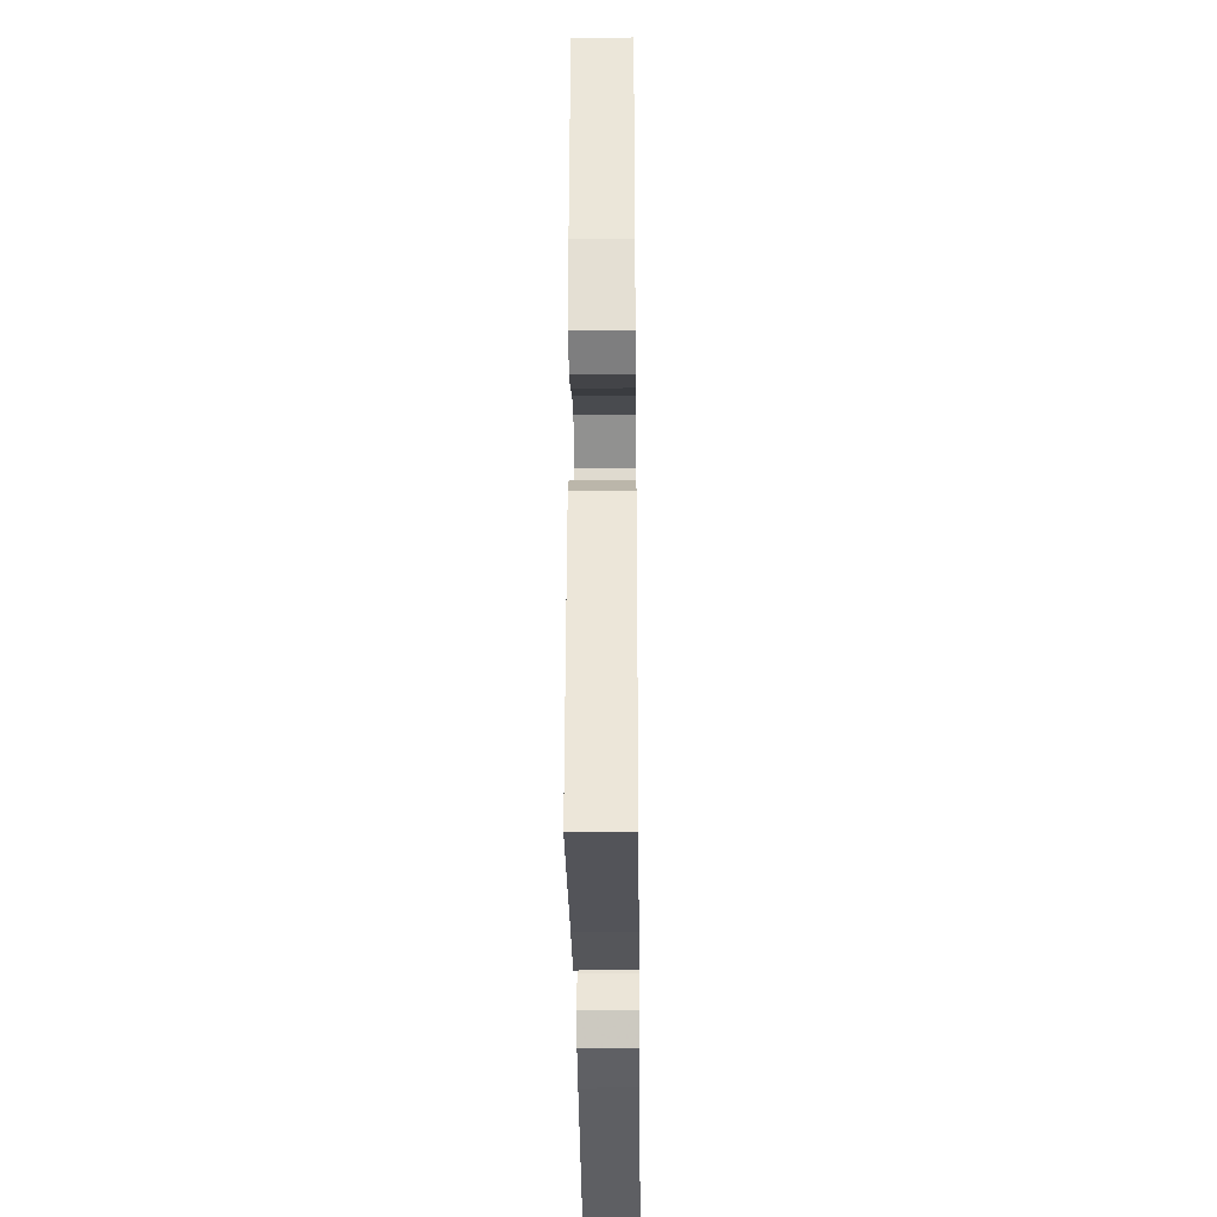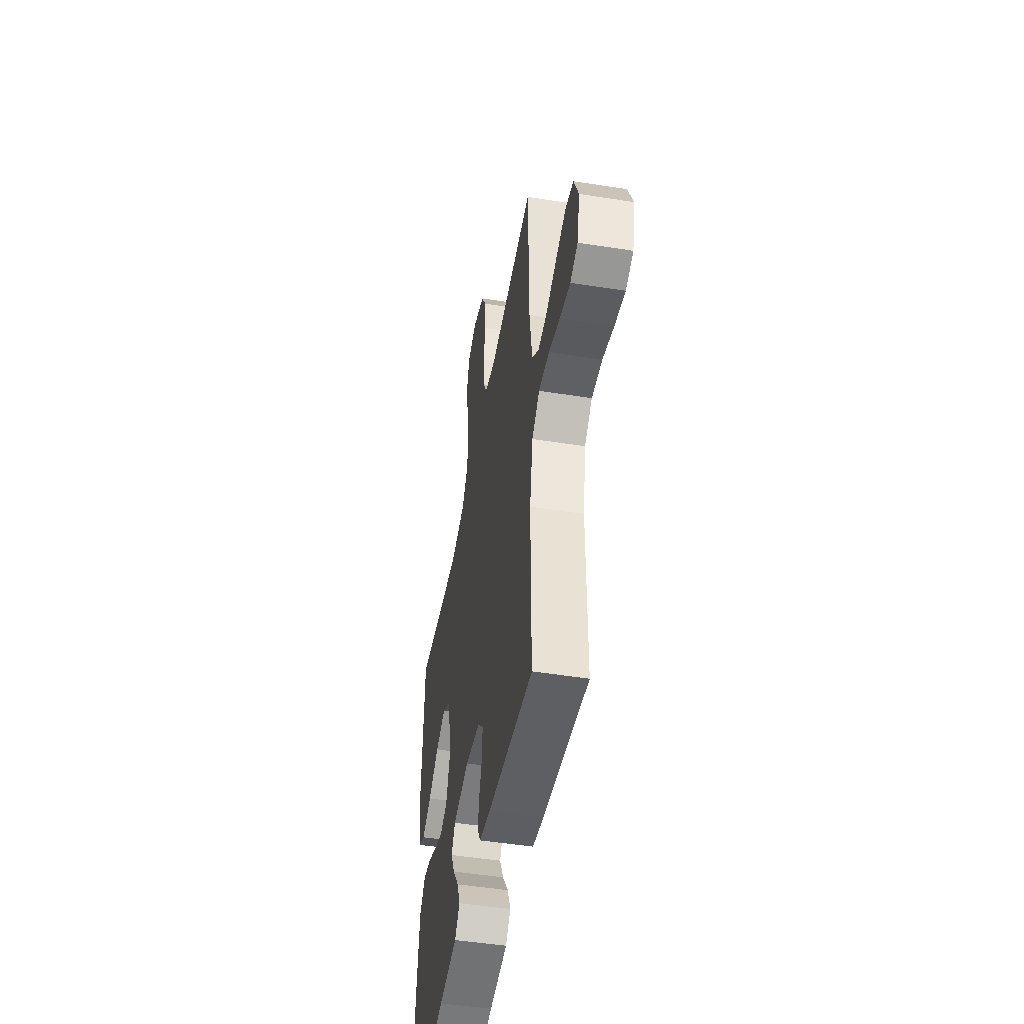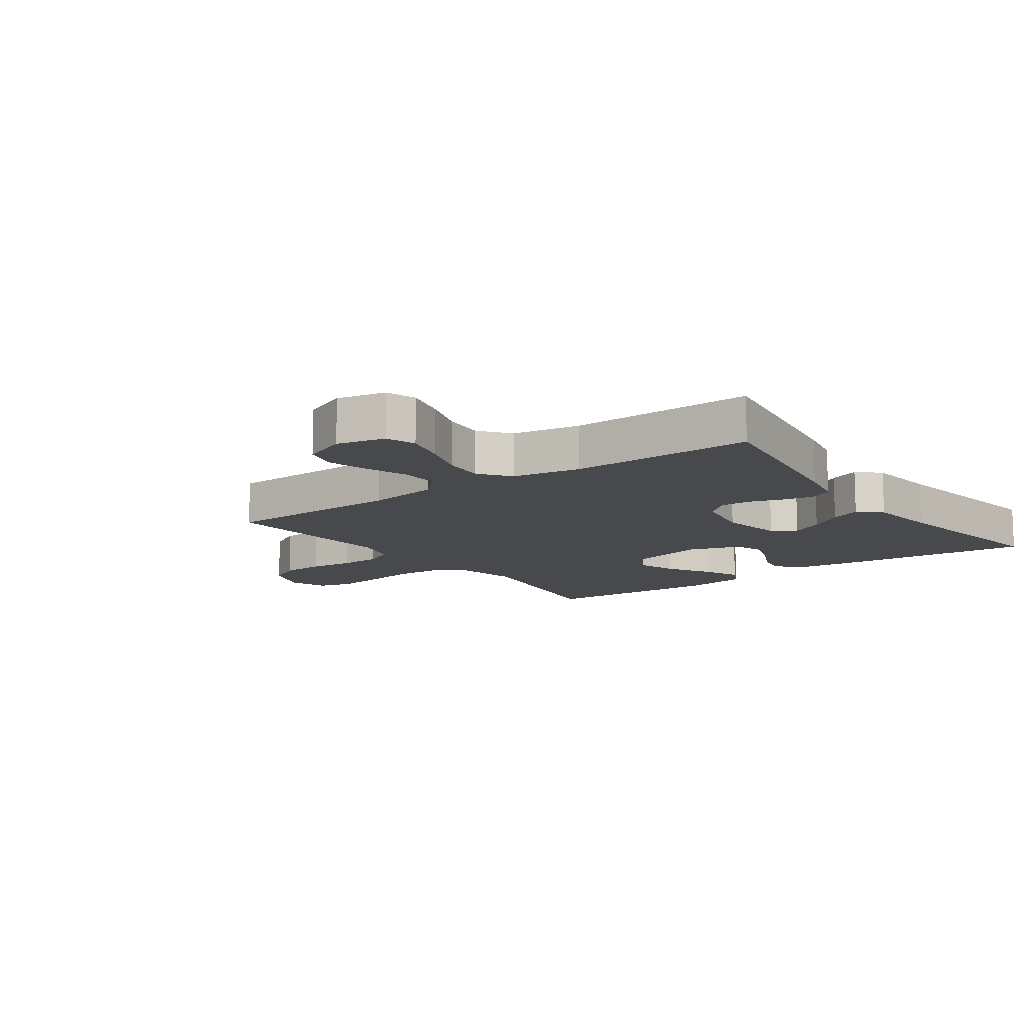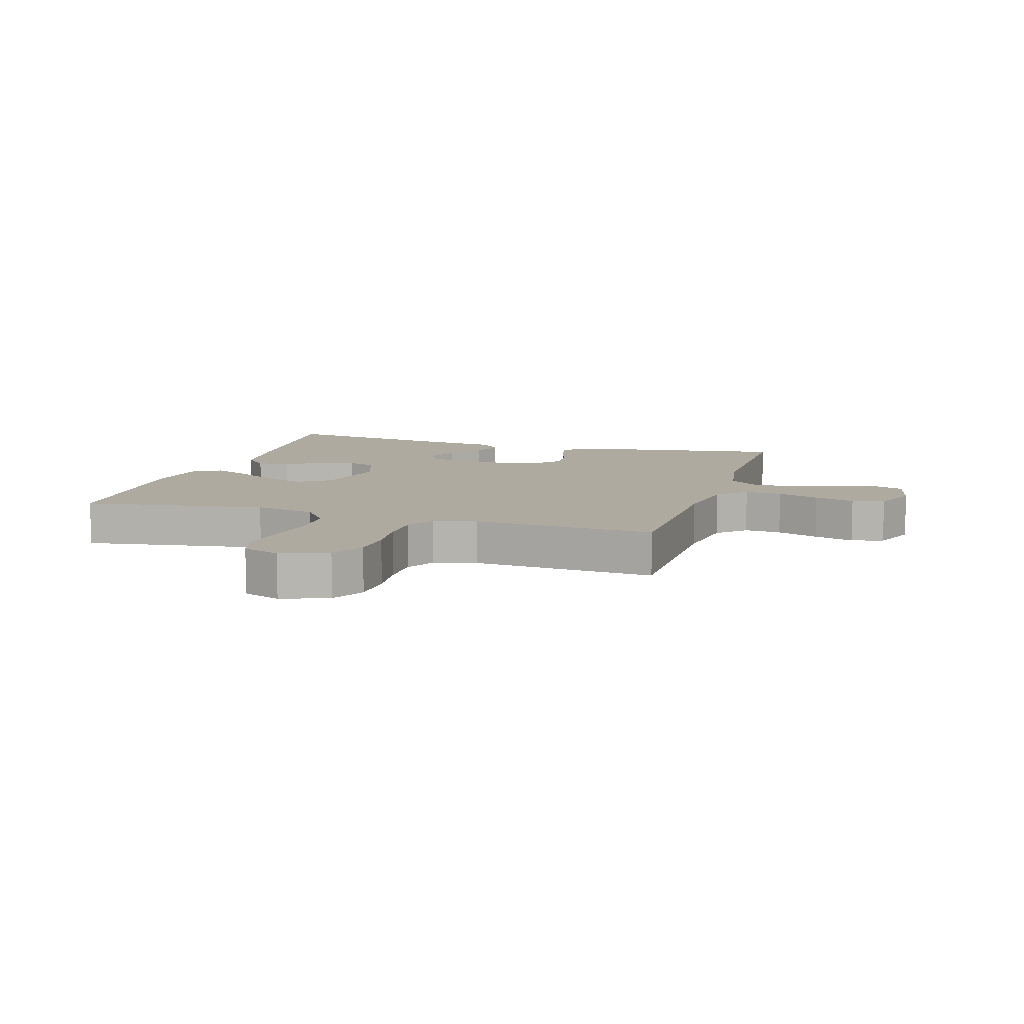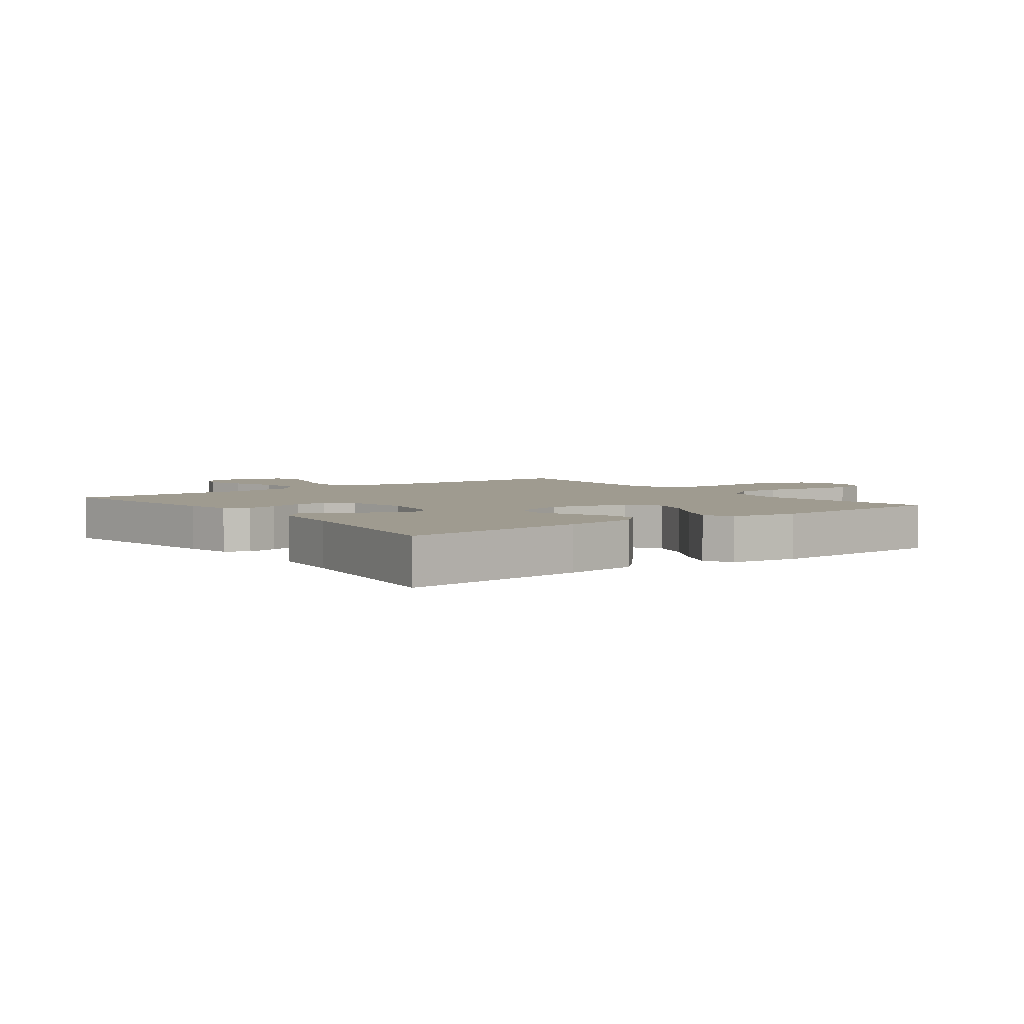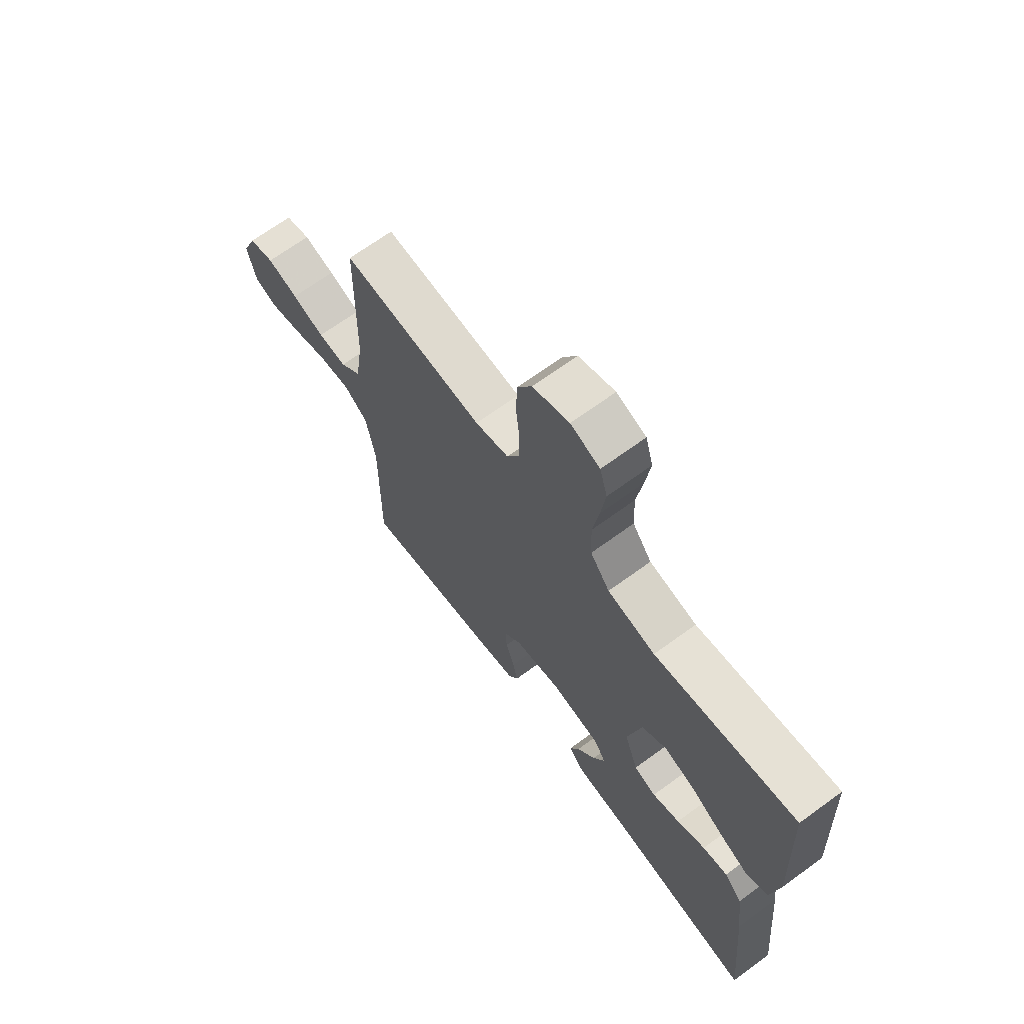
<metadata>
{"format":"obj","ext":"obj","renderer":"f3d","projection":"perspective","resolution":1024,"background":"white","views":[{"elev":-32.5,"azim":-89.4,"up":"+Z"},{"elev":-48.9,"azim":80.0,"up":"+Z"},{"elev":-12.0,"azim":126.0,"up":"+Y"},{"elev":9.4,"azim":17.0,"up":"+Y"},{"elev":4.1,"azim":-127.1,"up":"+Y"},{"elev":68.1,"azim":-126.2,"up":"+Z"}]}
</metadata>
<code>
v 0.5 0.07 -0.5
v 0.2 0.07 -0.454
v 0.125 0.07 -0.439
v 0.104 0.07 -0.402
v 0.114 0.07 -0.352
v 0.133 0.07 -0.296
v 0.135 0.07 -0.244
v 0.099 0.07 -0.205
v 0 0.07 -0.187
v -0.106 0.07 -0.205
v -0.13 0.07 -0.245
v -0.105 0.07 -0.297
v -0.066 0.07 -0.353
v -0.046 0.07 -0.403
v -0.079 0.07 -0.44
v -0.2 0.07 -0.454
v -0.5 0.07 -0.5
v -0.472 0.07 -0.2
v -0.457 0.07 -0.083
v -0.419 0.07 -0.043
v -0.366 0.07 -0.052
v -0.306 0.07 -0.081
v -0.248 0.07 -0.101
v -0.201 0.07 -0.084
v -0.172 0.07 0
v -0.201 0.07 0.126
v -0.254 0.07 0.161
v -0.32 0.07 0.139
v -0.39 0.07 0.097
v -0.452 0.07 0.069
v -0.497 0.07 0.092
v -0.514 0.07 0.2
v -0.5 0.07 0.5
v -0.2 0.07 0.453
v -0.099 0.07 0.474
v -0.058 0.07 0.529
v -0.055 0.07 0.605
v -0.068 0.07 0.688
v -0.078 0.07 0.764
v -0.062 0.07 0.82
v 0 0.07 0.843
v 0.077 0.07 0.814
v 0.107 0.07 0.759
v 0.11 0.07 0.688
v 0.102 0.07 0.614
v 0.103 0.07 0.547
v 0.129 0.07 0.498
v 0.2 0.07 0.48
v 0.5 0.07 0.5
v 0.505 0.07 0.2
v 0.522 0.07 0.082
v 0.567 0.07 0.039
v 0.628 0.07 0.043
v 0.697 0.07 0.068
v 0.763 0.07 0.087
v 0.816 0.07 0.073
v 0.846 0.07 0
v 0.828 0.07 -0.08
v 0.779 0.07 -0.097
v 0.711 0.07 -0.08
v 0.637 0.07 -0.055
v 0.568 0.07 -0.049
v 0.518 0.07 -0.088
v 0.498 0.07 -0.2
v 0.5 0 -0.5
v 0.2 0 -0.454
v 0.125 0 -0.439
v 0.104 0 -0.402
v 0.114 0 -0.352
v 0.133 0 -0.296
v 0.135 0 -0.244
v 0.099 0 -0.205
v 0 0 -0.187
v -0.106 0 -0.205
v -0.13 0 -0.245
v -0.105 0 -0.297
v -0.066 0 -0.353
v -0.046 0 -0.403
v -0.079 0 -0.44
v -0.2 0 -0.454
v -0.5 0 -0.5
v -0.472 0 -0.2
v -0.457 0 -0.083
v -0.419 0 -0.043
v -0.366 0 -0.052
v -0.306 0 -0.081
v -0.248 0 -0.101
v -0.201 0 -0.084
v -0.172 0 0
v -0.201 0 0.126
v -0.254 0 0.161
v -0.32 0 0.139
v -0.39 0 0.097
v -0.452 0 0.069
v -0.497 0 0.092
v -0.514 0 0.2
v -0.5 0 0.5
v -0.2 0 0.453
v -0.099 0 0.474
v -0.058 0 0.529
v -0.055 0 0.605
v -0.068 0 0.688
v -0.078 0 0.764
v -0.062 0 0.82
v 0 0 0.843
v 0.077 0 0.814
v 0.107 0 0.759
v 0.11 0 0.688
v 0.102 0 0.614
v 0.103 0 0.547
v 0.129 0 0.498
v 0.2 0 0.48
v 0.5 0 0.5
v 0.505 0 0.2
v 0.522 0 0.082
v 0.567 0 0.039
v 0.628 0 0.043
v 0.697 0 0.068
v 0.763 0 0.087
v 0.816 0 0.073
v 0.846 0 0
v 0.828 0 -0.08
v 0.779 0 -0.097
v 0.711 0 -0.08
v 0.637 0 -0.055
v 0.568 0 -0.049
v 0.518 0 -0.088
v 0.498 0 -0.2
f 58 59 60 61
f 56 57 58 61
f 56 61 62
f 53 54 55 56
f 53 56 62
f 52 53 62 63
f 48 49 50
f 47 48 50 51
f 42 43 44 45
f 42 45 46
f 41 42 46
f 40 41 46
f 37 38 39 40
f 37 40 46 47
f 31 32 33 34
f 31 34 35
f 28 29 30 31
f 27 28 31 35
f 26 27 35 36
f 19 20 21 22
f 19 22 23
f 16 17 18 19
f 16 19 23
f 15 16 23 24
f 12 13 14 15
f 11 12 15
f 3 4 5 6
f 1 2 3 6
f 64 1 6 7
f 63 64 7 8
f 51 52 63 8
f 36 37 47 51
f 25 26 36 51
f 25 51 8 9
f 24 25 9 10
f 11 15 24
f 10 11 24
f 125 124 123 122
f 125 122 121 120
f 126 125 120
f 120 119 118 117
f 126 120 117
f 127 126 117 116
f 114 113 112
f 115 114 112 111
f 109 108 107 106
f 110 109 106
f 110 106 105
f 110 105 104
f 104 103 102 101
f 111 110 104 101
f 98 97 96 95
f 99 98 95
f 95 94 93 92
f 99 95 92 91
f 100 99 91 90
f 86 85 84 83
f 87 86 83
f 83 82 81 80
f 87 83 80
f 88 87 80 79
f 79 78 77 76
f 79 76 75
f 70 69 68 67
f 70 67 66 65
f 71 70 65 128
f 72 71 128 127
f 72 127 116 115
f 115 111 101 100
f 115 100 90 89
f 73 72 115 89
f 74 73 89 88
f 88 79 75
f 88 75 74
f 1 65 66 2
f 2 66 67 3
f 3 67 68 4
f 4 68 69 5
f 5 69 70 6
f 6 70 71 7
f 7 71 72 8
f 8 72 73 9
f 9 73 74 10
f 10 74 75 11
f 11 75 76 12
f 12 76 77 13
f 13 77 78 14
f 14 78 79 15
f 15 79 80 16
f 16 80 81 17
f 17 81 82 18
f 18 82 83 19
f 19 83 84 20
f 20 84 85 21
f 21 85 86 22
f 22 86 87 23
f 23 87 88 24
f 24 88 89 25
f 25 89 90 26
f 26 90 91 27
f 27 91 92 28
f 28 92 93 29
f 29 93 94 30
f 30 94 95 31
f 31 95 96 32
f 32 96 97 33
f 33 97 98 34
f 34 98 99 35
f 35 99 100 36
f 36 100 101 37
f 37 101 102 38
f 38 102 103 39
f 39 103 104 40
f 40 104 105 41
f 41 105 106 42
f 42 106 107 43
f 43 107 108 44
f 44 108 109 45
f 45 109 110 46
f 46 110 111 47
f 47 111 112 48
f 48 112 113 49
f 49 113 114 50
f 50 114 115 51
f 51 115 116 52
f 52 116 117 53
f 53 117 118 54
f 54 118 119 55
f 55 119 120 56
f 56 120 121 57
f 57 121 122 58
f 58 122 123 59
f 59 123 124 60
f 60 124 125 61
f 61 125 126 62
f 62 126 127 63
f 63 127 128 64
f 64 128 65 1

</code>
